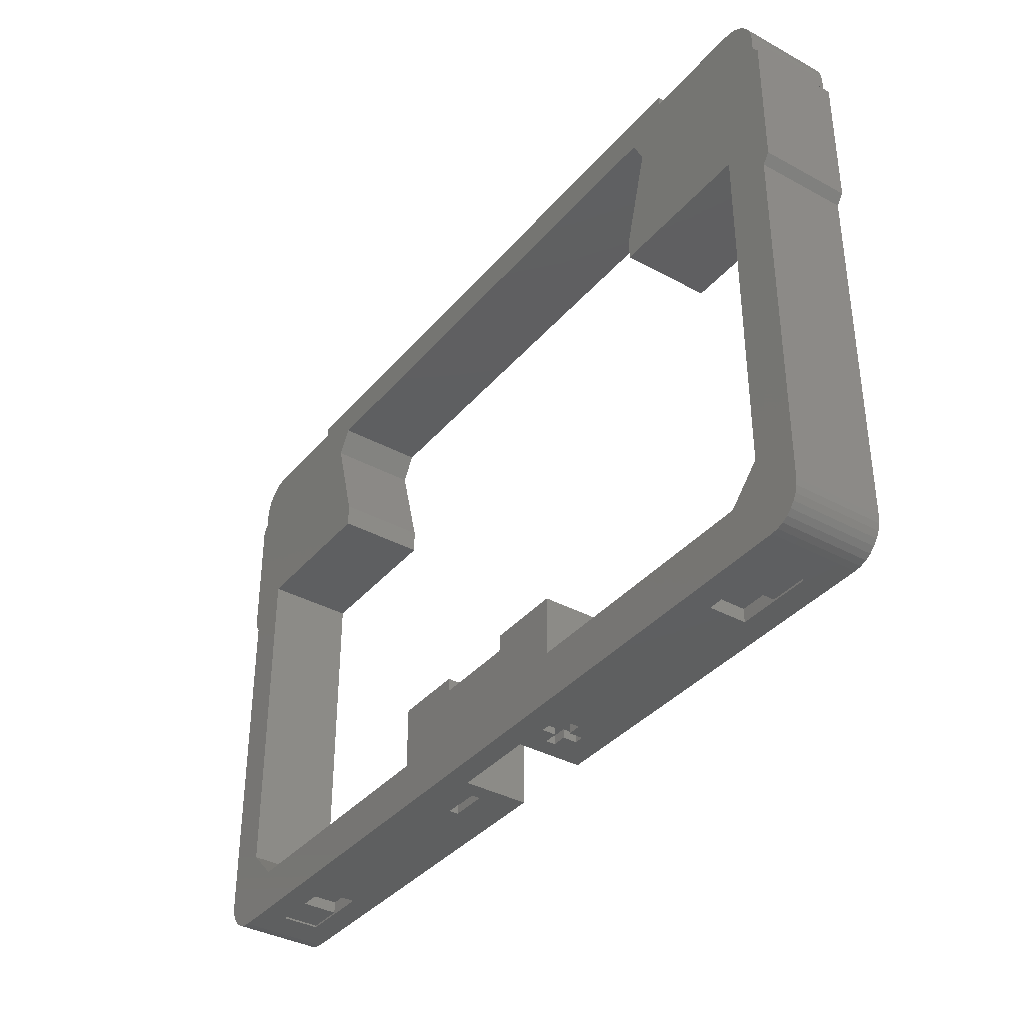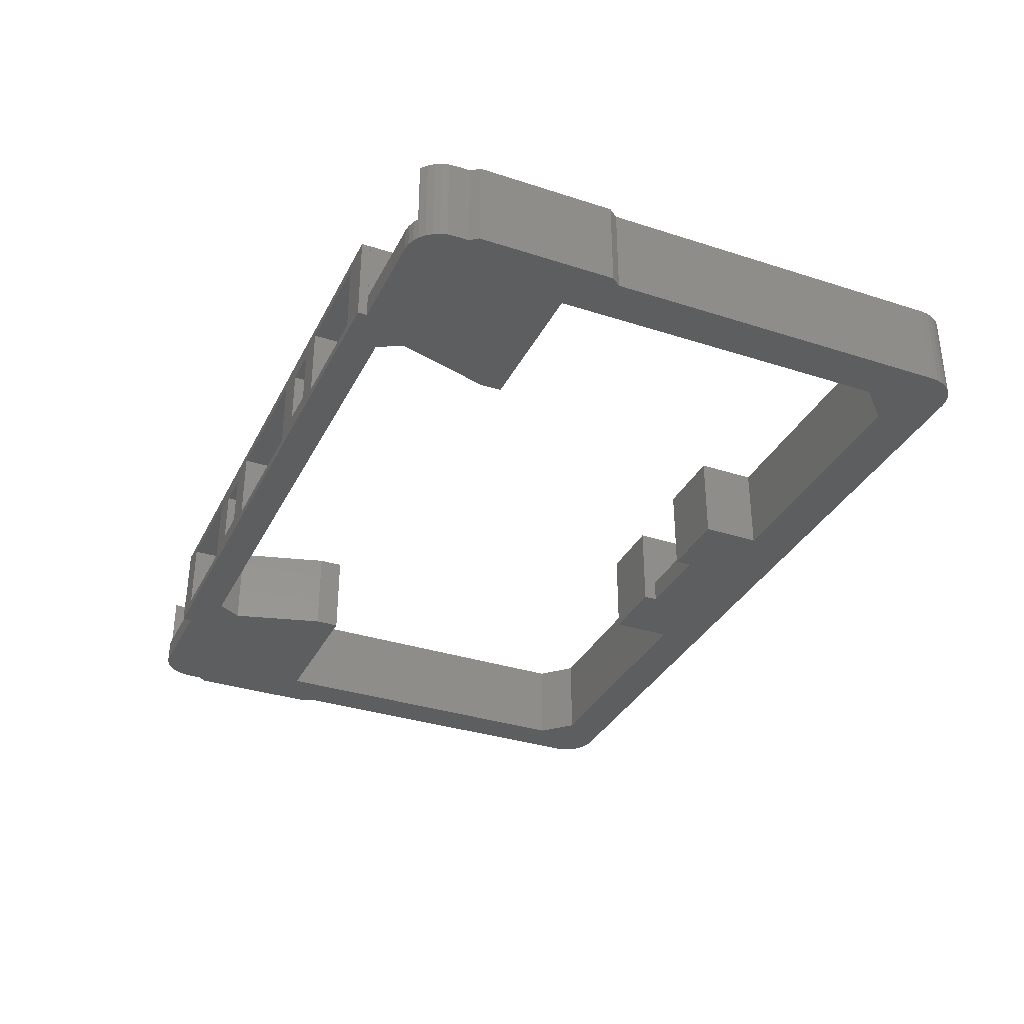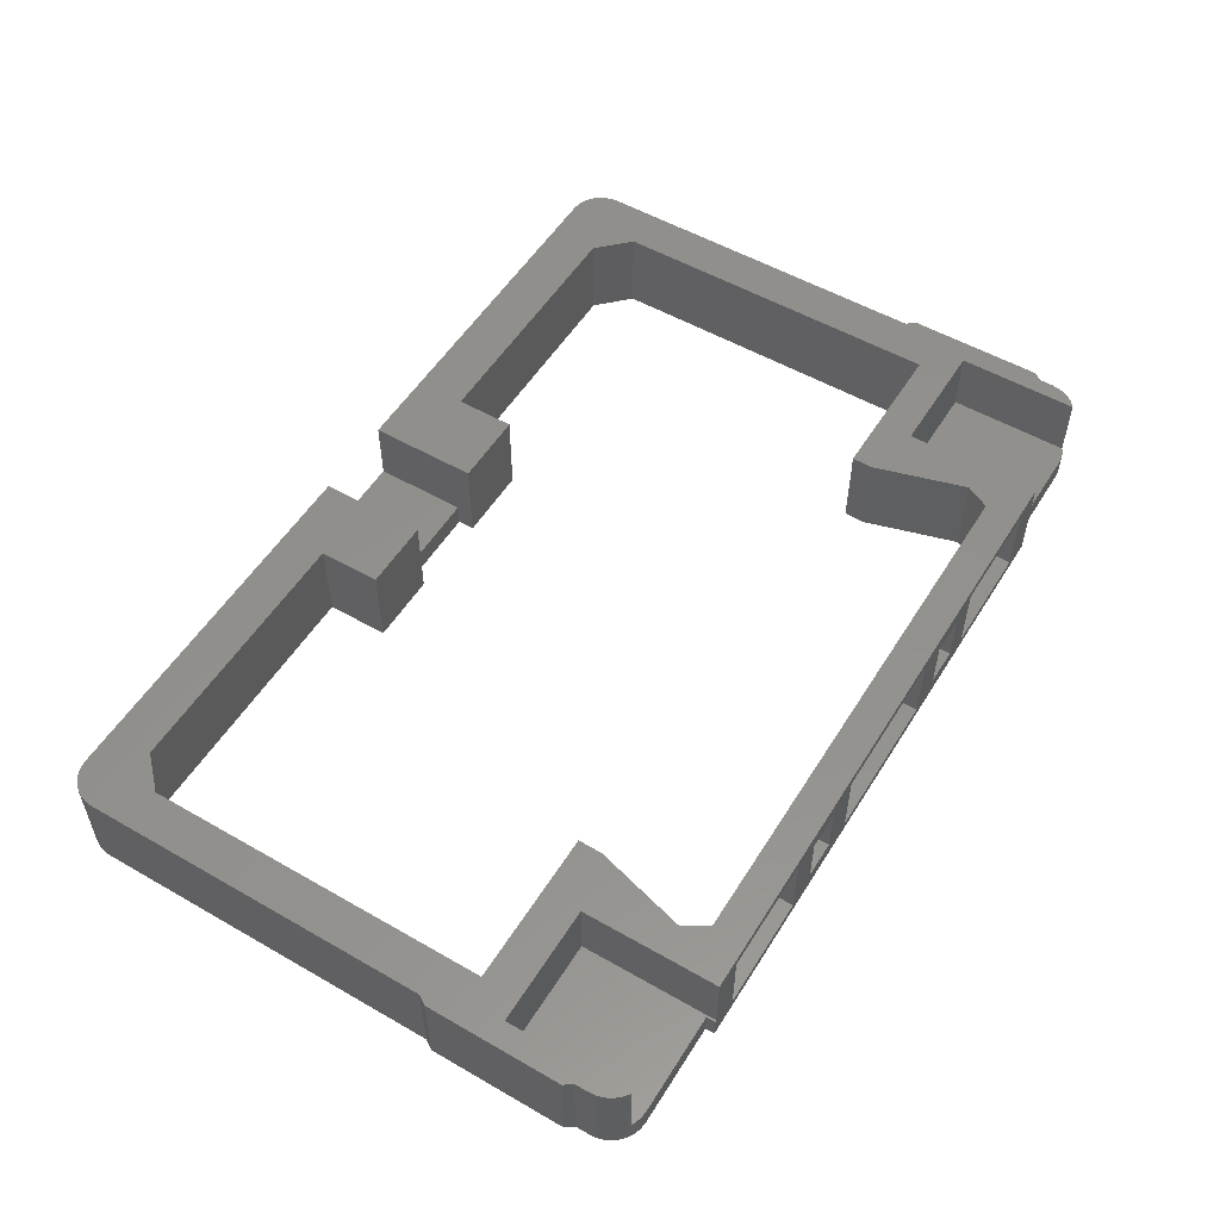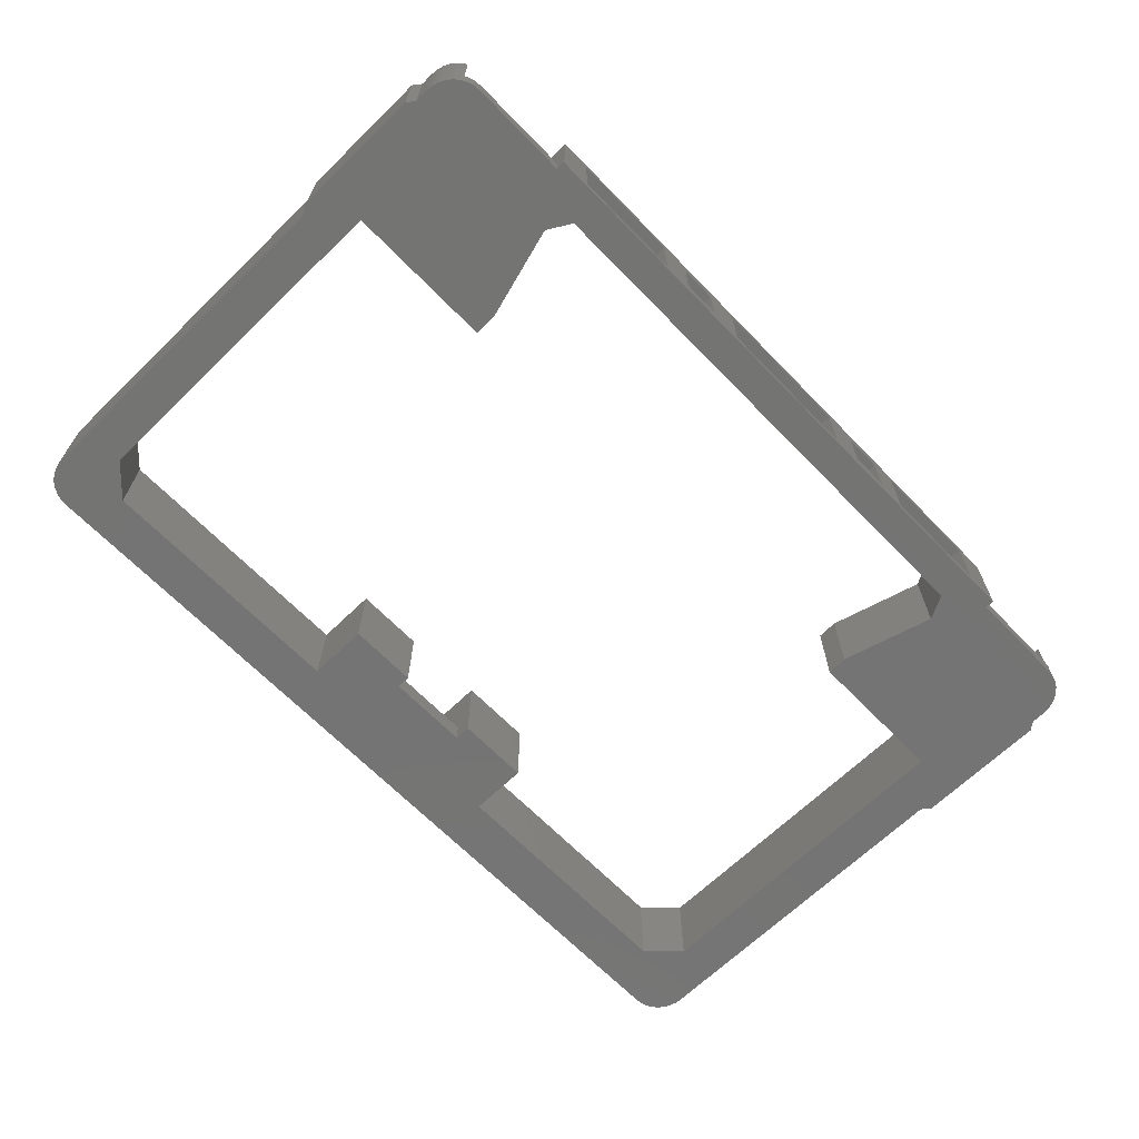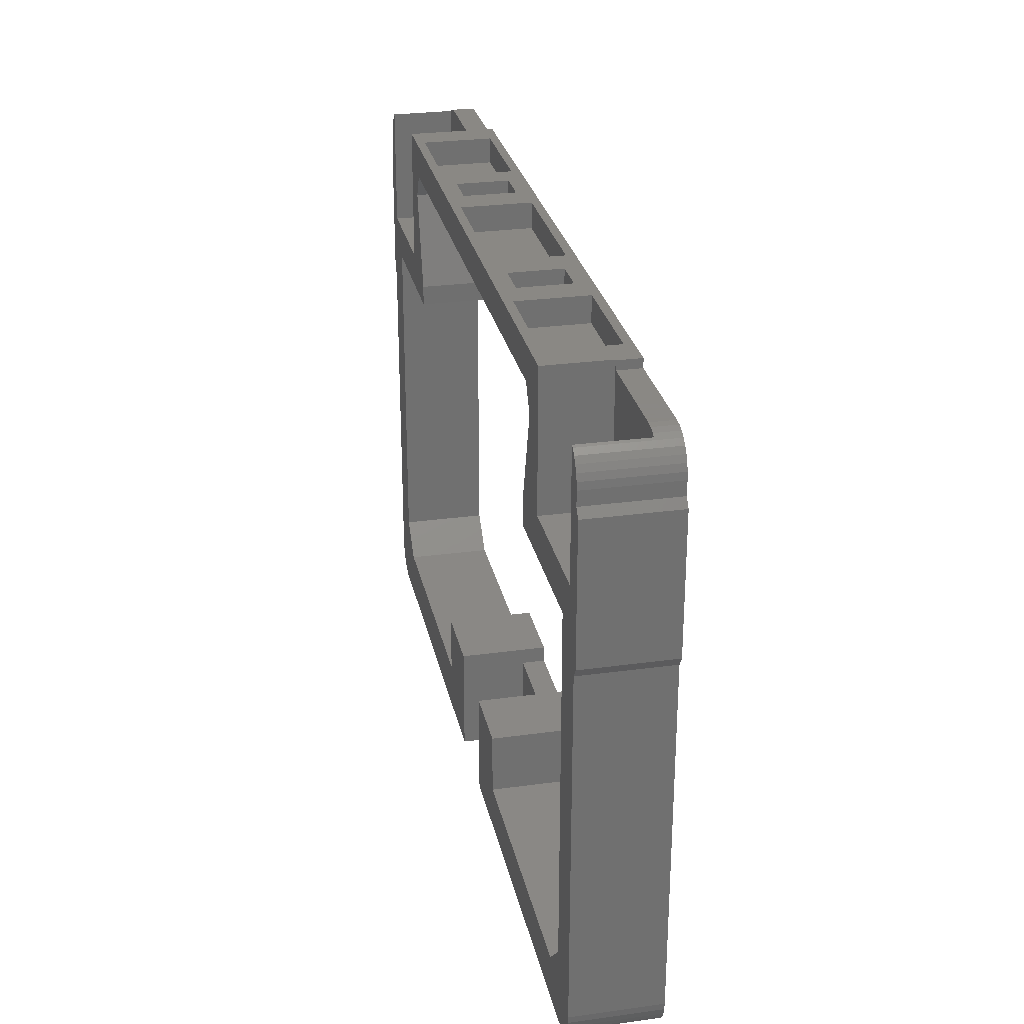
<metadata>
{"format":"stl","ext":"stl","renderer":"f3d","projection":"perspective","resolution":1024,"background":"white","views":[{"elev":-37.2,"azim":-125.1,"up":"+Y"},{"elev":-33.9,"azim":-113.7,"up":"+Z"},{"elev":54.0,"azim":121.4,"up":"+Z"},{"elev":-66.4,"azim":134.2,"up":"+Z"},{"elev":27.7,"azim":78.2,"up":"+Y"}]}
</metadata>
<code>
# stl→obj: 260 verts, 520 faces
v 5.645 46.11 1.6
v 21.64 48.33 1.6
v 21.59 46.11 1.6
v 18.72 58.56 1.6
v 0.7168 58.54 1.6
v 4.445 63.88 1.6
v 36.85 5.442 1.6
v 44.97 0.05 1.6
v 44.97 0.0498 1.6
v 44.97 10.05 1.6
v 36.85 11.83 1.6
v 4.444 0.0498 1.6
v 0.8486 41.93 1.6
v 5.645 8.87 1.6
v 9.071 5.442 1.6
v 0.8486 3.82 1.6
v 1.876 1.186 1.6
v 3.698 0.1299 1.6
v 0.07715 42.95 1.6
v 2.403 0.7158 1.6
v 3.014 0.3574 1.6
v 15.51 63.88 1.6
v 0.7168 60.04 1.6
v 1.446 1.748 1.6
v 3.685 63.8 1.6
v 1.124 2.388 1.6
v 2.98 63.57 1.6
v 2.347 63.21 1.6
v 0.9209 3.084 1.6
v 1.797 62.74 1.6
v 1.345 62.16 1.6
v 1.005 61.51 1.6
v 0.0498 57.67 1.6
v 54.17 10.05 1.6
v 54.17 0.05 1.6
v 93.94 8.125 1.6
v 98.37 41.97 1.6
v 98.37 3.824 1.6
v 94.66 0.0498 1.6
v 98.29 3.072 1.6
v 93.94 45.81 1.6
v 98.32 60.8 1.6
v 98.08 2.368 1.6
v 94.66 63.88 1.6
v 97.74 1.728 1.6
v 98.11 61.51 1.6
v 97.29 1.167 1.6
v 97.77 62.16 1.6
v 96.74 0.7021 1.6
v 97.31 62.74 1.6
v 96.11 0.3506 1.6
v 96.76 63.21 1.6
v 95.41 0.1279 1.6
v 90.66 4.845 1.6
v 96.12 63.57 1.6
v 61.86 4.845 1.6
v 54.17 0.0498 1.6
v 61.86 11.55 1.6
v 54.17 11.55 1.6
v 99.02 42.99 1.6
v 98.39 58.54 1.6
v 99.05 57.66 1.6
v 98.39 60.04 1.6
v 95.42 63.8 1.6
v 80.03 58.56 1.6
v 78.48 61.21 1.6
v 83.69 63.88 1.6
v 77.21 48.43 1.6
v 77.17 45.81 1.6
v 83.69 64.86 1.6
v 15.51 64.86 1.6
v 20.08 61.21 1.6
v 44.97 11.83 1.6
v 0.791 60.8 1.6
v 61.86 11.55 11.1
v 54.17 11.55 11.1
v 61.86 4.845 11.1
v 83.5 64.86 11.1
v 80.03 58.56 11.1
v 83.5 50 11.1
v 78.48 61.21 11.1
v 15.51 64.86 11.1
v 15.51 63.88 11.1
v 20.08 61.21 11.1
v 96.5 63.36 11.1
v 98.39 58.54 11.1
v 98.39 60.04 11.1
v 98.32 60.8 11.1
v 96.5 50 11.1
v 98.37 41.97 11.1
v 93.94 45.81 11.1
v 98.11 61.51 11.1
v 93.94 8.125 11.1
v 97.77 62.16 11.1
v 98.37 3.824 11.1
v 97.31 62.74 11.1
v 90.66 4.845 11.1
v 96.76 63.21 11.1
v 94.66 0.0498 11.1
v 98.29 3.072 11.1
v 98.08 2.368 11.1
v 97.74 1.728 11.1
v 97.29 1.167 11.1
v 96.74 0.7021 11.1
v 77.21 48.43 11.1
v 77.17 45.81 11.1
v 99.02 42.99 11.1
v 99.05 57.66 11.1
v 96.11 0.3506 11.1
v 95.41 0.1279 11.1
v 54.17 0.0498 11.1
v 15.5 50 11.1
v 21.64 48.33 11.1
v 18.72 58.56 11.1
v 15.5 63.88 11.1
v 21.59 46.11 11.1
v 5.645 46.11 11.1
v 0.8486 41.93 11.1
v 5.645 8.87 11.1
v 0.8486 3.82 11.1
v 4.444 0.0498 11.1
v 1.124 2.388 11.1
v 2.5 50 11.1
v 0.07715 42.95 11.1
v 0.7168 58.54 11.1
v 2.5 63.3 11.1
v 1.797 62.74 11.1
v 2.347 63.21 11.1
v 1.446 1.748 11.1
v 1.345 62.16 11.1
v 3.698 0.1299 11.1
v 2.403 0.7158 11.1
v 3.014 0.3574 11.1
v 0.7168 60.04 11.1
v 1.876 1.186 11.1
v 1.005 61.51 11.1
v 0.791 60.8 11.1
v 0.0498 57.67 11.1
v 36.85 5.442 11.1
v 44.97 11.83 11.1
v 36.85 11.83 11.1
v 44.97 0.0498 11.1
v 9.071 5.442 11.1
v 0.9209 3.084 11.1
v 96.5 63.36 4.1
v 96.12 63.57 4.1
v 95.42 63.8 4.1
v 94.66 63.88 4.1
v 83.69 63.88 4.1
v 83.69 64.86 4.1
v 83.5 64.86 4.1
v 68.3 64.86 2.55
v 80.3 64.86 2.55
v 57.5 64.86 2.55
v 41.5 64.86 2.55
v 31 64.86 2.55
v 41.5 64.86 10.15
v 38 64.86 9.2
v 31 64.86 10.15
v 38 64.86 3.5
v 61 64.86 9.2
v 68.3 64.86 10.15
v 65 64.86 9.2
v 65 64.86 3.5
v 61 64.86 3.5
v 80.3 64.86 10.15
v 57.5 64.86 10.15
v 19 64.86 10.15
v 19 64.86 2.55
v 34 64.86 9.2
v 34 64.86 3.5
v 15.5 63.88 4.1
v 4.445 63.88 4.1
v 3.685 63.8 4.1
v 2.98 63.57 4.1
v 2.5 63.3 4.1
v 83 0.0498 8.35
v 60 0.0498 6.85
v 56 0.0498 6.85
v 56 0.0498 5.85
v 60 0.0498 5.85
v 83 0.0498 4.35
v 91 0.0498 8.35
v 91 0.0498 4.35
v 41.5 0.0498 5.85
v 41.5 0.0498 4.35
v 43 0.0498 5.85
v 16 0.0498 8.35
v 39 0.0498 6.85
v 40.5 0.0498 8.35
v 39 0.0498 5.85
v 16 0.0498 4.35
v 40.5 0.0498 4.35
v 40.5 0.0498 5.85
v 8 0.0498 8.35
v 8 0.0498 4.35
v 41.5 0.0498 8.35
v 43 0.0498 6.85
v 41.5 0.0498 6.85
v 40.5 0.0498 6.85
v 44.97 10.05 4.1
v 44.97 0.05 4.1
v 54.17 0.05 4.1
v 54.17 10.05 4.1
v 19 62 10.15
v 19 62 2.55
v 31 62 10.15
v 31 62 2.55
v 41.5 62 10.15
v 41.5 62 2.55
v 57.5 62 10.15
v 57.5 62 2.55
v 68.3 62 10.15
v 68.3 62 2.55
v 80.3 62 10.15
v 80.3 62 2.55
v 34 63 9.2
v 34 63 3.5
v 38 63 9.2
v 38 63 3.5
v 61 63 9.2
v 61 63 3.5
v 65 63 9.2
v 65 63 3.5
v 2.5 50 4.1
v 15.5 50 4.1
v 83.5 50 4.1
v 96.5 50 4.1
v 8 0.25 4.35
v 8 0.25 8.35
v 12 0.25 8.35
v 16 1.5 8.35
v 12 1.5 8.35
v 12 1.5 4.35
v 12 0.25 4.35
v 16 1.5 4.35
v 87 0.25 4.35
v 87 1.5 8.35
v 87 1.5 4.35
v 87 0.25 8.35
v 91 0.25 8.35
v 83 1.5 8.35
v 91 0.25 4.35
v 83 1.5 4.35
v 39 1 5.85
v 39 1 6.85
v 43 1 6.85
v 41.5 1 6.85
v 40.5 1 6.85
v 43 1 5.85
v 40.5 1 5.85
v 41.5 1 5.85
v 40.5 1 4.35
v 41.5 1 4.35
v 41.5 1 8.35
v 40.5 1 8.35
v 56 1 5.85
v 56 1 6.85
v 60 1 6.85
v 60 1 5.85
f 1 2 3
f 2 1 4
f 5 4 1
f 6 4 5
f 7 8 9
f 8 7 10
f 11 10 7
f 12 7 9
f 13 1 14
f 7 12 15
f 16 15 12
f 15 16 14
f 17 12 18
f 19 1 13
f 20 18 21
f 4 6 22
f 17 18 20
f 23 6 5
f 12 17 24
f 6 23 25
f 12 24 26
f 25 23 27
f 12 26 16
f 27 23 28
f 16 26 29
f 14 16 13
f 28 23 30
f 30 23 31
f 31 23 32
f 33 1 19
f 1 33 5
f 8 34 35
f 34 8 10
f 36 37 38
f 39 38 40
f 37 41 42
f 39 40 43
f 44 42 41
f 39 43 45
f 42 44 46
f 39 45 47
f 46 44 48
f 39 47 49
f 48 44 50
f 39 49 51
f 50 44 52
f 39 51 53
f 38 39 54
f 52 44 55
f 37 36 41
f 38 54 36
f 39 56 54
f 57 56 39
f 35 56 57
f 34 56 35
f 56 34 58
f 58 34 59
f 60 61 62
f 37 61 60
f 42 61 37
f 61 42 63
f 55 44 64
f 65 44 41
f 66 67 65
f 44 65 67
f 41 68 65
f 68 41 69
f 67 66 70
f 71 66 72
f 22 72 4
f 71 72 22
f 66 71 70
f 10 11 73
f 32 23 74
f 75 76 77
f 78 79 80
f 78 81 79
f 82 81 78
f 83 84 82
f 81 82 84
f 85 86 87
f 85 87 88
f 86 89 90
f 91 90 89
f 85 88 92
f 93 90 91
f 85 92 94
f 90 93 95
f 85 94 96
f 97 95 93
f 85 96 98
f 95 99 100
f 86 85 89
f 100 99 101
f 101 99 102
f 102 99 103
f 103 99 104
f 99 95 97
f 80 91 89
f 105 80 79
f 106 80 105
f 80 106 91
f 86 107 108
f 107 86 90
f 104 99 109
f 109 99 110
f 77 99 97
f 77 111 99
f 111 77 76
f 112 113 114
f 84 83 114
f 115 114 83
f 114 115 112
f 113 112 116
f 112 117 116
f 118 119 117
f 119 120 121
f 122 121 120
f 123 117 112
f 124 117 123
f 119 118 120
f 125 123 126
f 127 126 128
f 129 121 122
f 130 126 127
f 131 132 133
f 126 130 134
f 131 135 132
f 134 130 136
f 121 135 131
f 135 121 129
f 134 136 137
f 126 134 125
f 138 123 125
f 117 124 118
f 123 138 124
f 139 140 141
f 140 139 142
f 121 139 143
f 139 121 142
f 121 143 119
f 122 120 144
f 53 109 110
f 109 53 51
f 51 104 109
f 104 51 49
f 49 103 104
f 103 49 47
f 103 45 102
f 45 103 47
f 102 43 101
f 43 102 45
f 101 40 100
f 40 101 43
f 100 38 95
f 38 100 40
f 95 37 90
f 37 95 38
f 90 60 107
f 60 90 37
f 107 62 108
f 62 107 60
f 108 61 86
f 61 108 62
f 86 63 87
f 63 86 61
f 87 42 88
f 42 87 63
f 88 46 92
f 46 88 42
f 92 48 94
f 48 92 46
f 94 50 96
f 50 94 48
f 50 98 96
f 98 50 52
f 98 145 85
f 52 145 98
f 55 145 52
f 145 55 146
f 55 147 146
f 147 55 64
f 64 148 147
f 148 64 44
f 44 149 148
f 149 44 67
f 149 70 150
f 70 149 67
f 70 151 150
f 70 152 153
f 152 70 154
f 154 70 155
f 71 155 70
f 155 71 156
f 151 70 153
f 157 158 159
f 157 160 158
f 156 160 155
f 155 160 157
f 161 162 163
f 162 164 163
f 164 152 165
f 152 164 162
f 162 78 166
f 151 166 78
f 166 151 153
f 167 78 162
f 78 167 82
f 157 82 167
f 159 82 157
f 168 82 159
f 169 82 168
f 169 71 82
f 156 71 169
f 162 161 167
f 165 167 161
f 165 154 167
f 154 165 152
f 170 159 158
f 171 159 170
f 171 156 159
f 160 156 171
f 22 82 71
f 82 22 83
f 83 172 115
f 22 172 83
f 22 173 172
f 173 22 6
f 6 174 173
f 174 6 25
f 25 175 174
f 175 25 27
f 175 27 176
f 176 128 126
f 176 28 128
f 28 176 27
f 28 127 128
f 127 28 30
f 31 127 30
f 127 31 130
f 32 130 31
f 130 32 136
f 74 136 32
f 136 74 137
f 23 137 74
f 137 23 134
f 5 134 23
f 134 5 125
f 33 125 5
f 125 33 138
f 19 138 33
f 138 19 124
f 13 124 19
f 124 13 118
f 16 118 13
f 118 16 120
f 29 120 16
f 120 29 144
f 26 144 29
f 144 26 122
f 24 122 26
f 122 24 129
f 17 129 24
f 129 17 135
f 17 132 135
f 132 17 20
f 20 133 132
f 133 20 21
f 21 131 133
f 131 21 18
f 18 121 131
f 121 18 12
f 111 177 99
f 178 111 179
f 111 180 179
f 57 181 180
f 39 182 57
f 181 57 182
f 57 180 111
f 183 99 177
f 184 99 183
f 184 39 99
f 182 39 184
f 111 178 177
f 181 177 178
f 177 181 182
f 185 186 187
f 188 189 190
f 188 191 189
f 192 191 188
f 193 191 192
f 191 193 194
f 188 121 195
f 121 196 195
f 12 192 196
f 9 192 12
f 192 9 193
f 12 196 121
f 121 188 142
f 190 142 188
f 197 142 190
f 198 197 199
f 197 198 142
f 187 142 198
f 187 9 142
f 186 9 187
f 193 9 186
f 190 189 200
f 39 110 99
f 110 39 53
f 58 76 75
f 76 58 59
f 77 58 75
f 58 77 56
f 54 77 97
f 77 54 56
f 54 93 36
f 93 54 97
f 36 91 41
f 91 36 93
f 69 91 106
f 91 69 41
f 69 105 68
f 105 69 106
f 68 79 65
f 79 68 105
f 65 81 66
f 81 65 79
f 72 81 84
f 81 72 66
f 114 72 84
f 72 114 4
f 113 4 114
f 4 113 2
f 116 2 113
f 2 116 3
f 1 116 117
f 116 1 3
f 119 1 117
f 1 119 14
f 143 14 119
f 14 143 15
f 7 143 139
f 143 7 15
f 7 141 11
f 141 7 139
f 73 141 140
f 141 73 11
f 140 201 73
f 142 201 140
f 201 142 202
f 9 202 142
f 202 9 8
f 73 201 10
f 35 57 203
f 204 59 34
f 59 204 76
f 111 204 203
f 204 111 76
f 111 203 57
f 205 169 168
f 169 205 206
f 205 159 207
f 159 205 168
f 208 159 156
f 159 208 207
f 169 208 156
f 208 169 206
f 208 205 207
f 205 208 206
f 209 155 157
f 155 209 210
f 209 167 211
f 167 209 157
f 212 167 154
f 167 212 211
f 155 212 154
f 212 155 210
f 212 209 211
f 209 212 210
f 213 152 162
f 152 213 214
f 213 166 215
f 166 213 162
f 216 166 153
f 166 216 215
f 152 216 153
f 216 152 214
f 216 213 215
f 213 216 214
f 217 171 170
f 171 217 218
f 217 158 219
f 158 217 170
f 220 158 160
f 158 220 219
f 171 220 160
f 220 171 218
f 220 217 219
f 217 220 218
f 221 165 161
f 165 221 222
f 221 163 223
f 163 221 161
f 224 163 164
f 163 224 223
f 165 224 164
f 224 165 222
f 224 221 223
f 221 224 222
f 201 203 204
f 203 201 202
f 34 201 204
f 201 34 10
f 8 203 202
f 203 8 35
f 123 176 126
f 176 123 225
f 226 115 172
f 115 226 112
f 173 226 172
f 176 173 174
f 176 174 175
f 173 176 225
f 173 225 226
f 226 123 112
f 123 226 225
f 80 151 78
f 151 80 227
f 228 85 145
f 85 228 89
f 150 151 149
f 147 145 146
f 145 147 148
f 145 148 228
f 227 148 149
f 148 227 228
f 227 149 151
f 228 80 89
f 80 228 227
f 195 229 230
f 229 195 196
f 188 231 232
f 195 231 188
f 231 195 230
f 232 231 233
f 231 234 233
f 234 231 235
f 229 231 230
f 231 229 235
f 235 236 234
f 236 235 192
f 196 235 229
f 235 196 192
f 192 232 236
f 232 192 188
f 234 232 233
f 232 234 236
f 237 238 239
f 238 237 240
f 183 240 241
f 177 240 183
f 242 240 177
f 240 242 238
f 184 241 243
f 241 184 183
f 239 244 237
f 237 184 243
f 237 182 184
f 182 237 244
f 237 241 240
f 241 237 243
f 177 244 242
f 244 177 182
f 244 238 242
f 238 244 239
f 189 245 246
f 245 189 191
f 199 247 198
f 247 199 248
f 189 249 200
f 249 189 246
f 187 247 250
f 247 187 198
f 245 194 251
f 194 245 191
f 252 187 250
f 187 252 185
f 253 252 251
f 252 253 254
f 251 249 246
f 249 251 248
f 251 246 245
f 252 248 251
f 248 252 247
f 247 252 250
f 249 255 256
f 255 249 248
f 194 253 251
f 253 194 193
f 190 249 256
f 249 190 200
f 190 255 197
f 255 190 256
f 199 255 248
f 255 199 197
f 186 252 254
f 252 186 185
f 253 186 254
f 186 253 193
f 179 257 258
f 257 179 180
f 179 259 178
f 259 179 258
f 181 259 260
f 259 181 178
f 257 259 258
f 259 257 260
f 257 181 260
f 181 257 180

</code>
